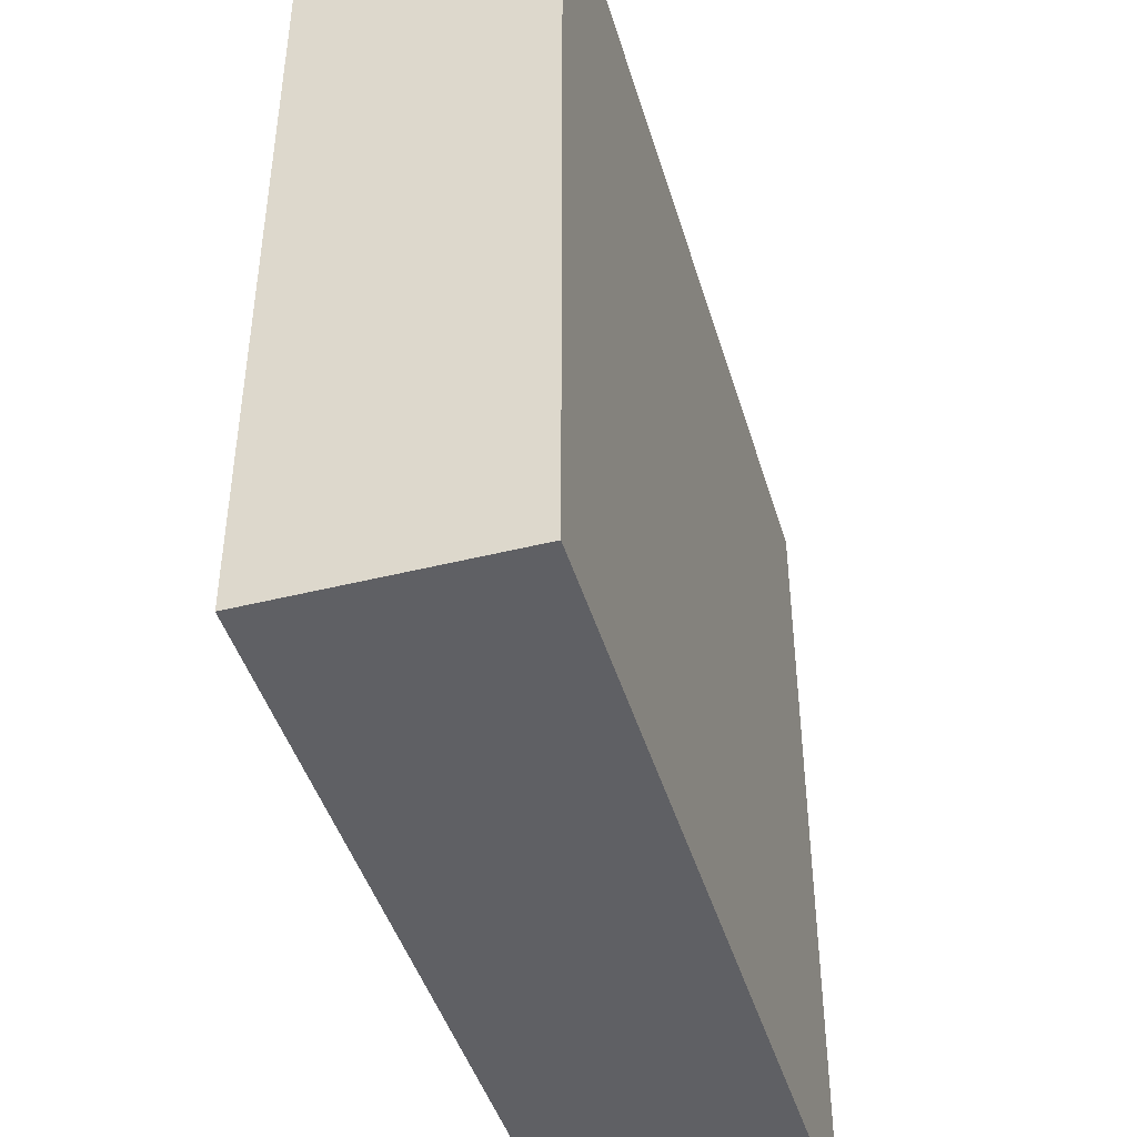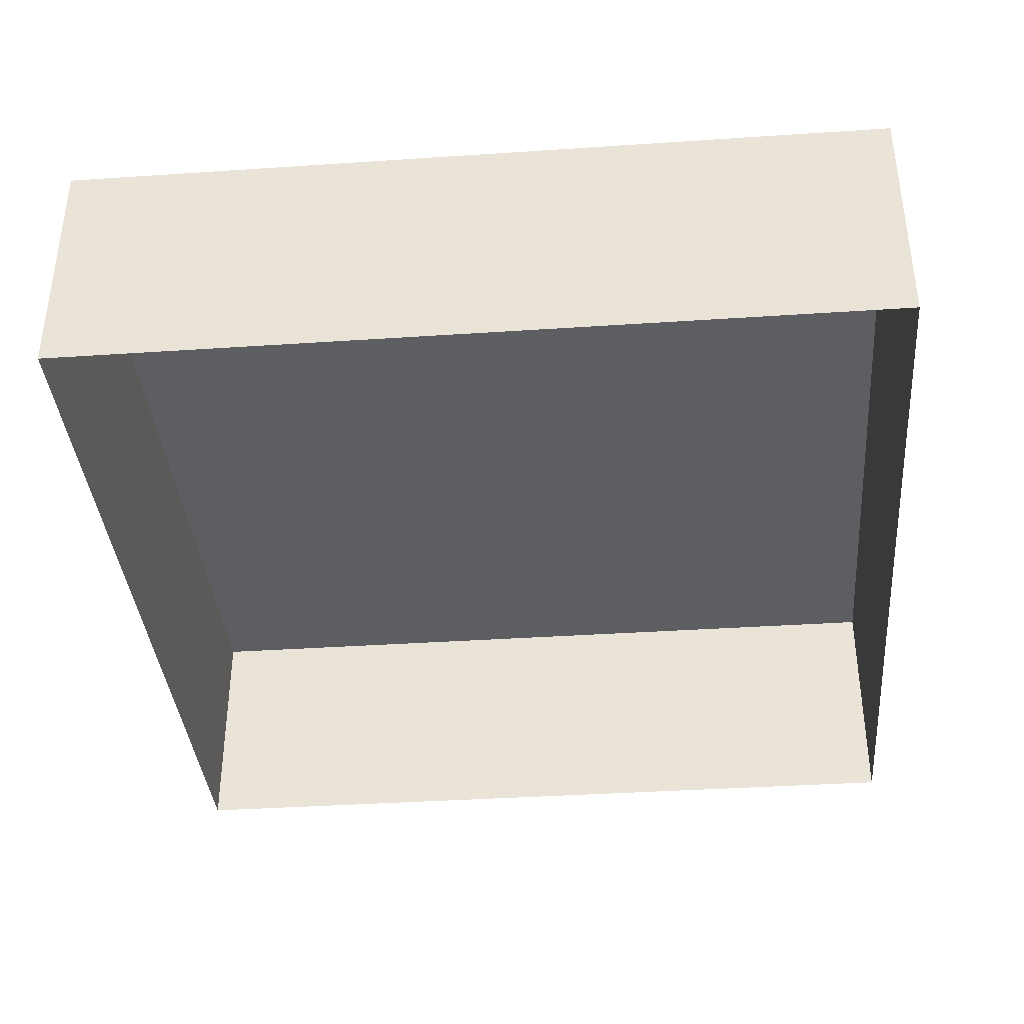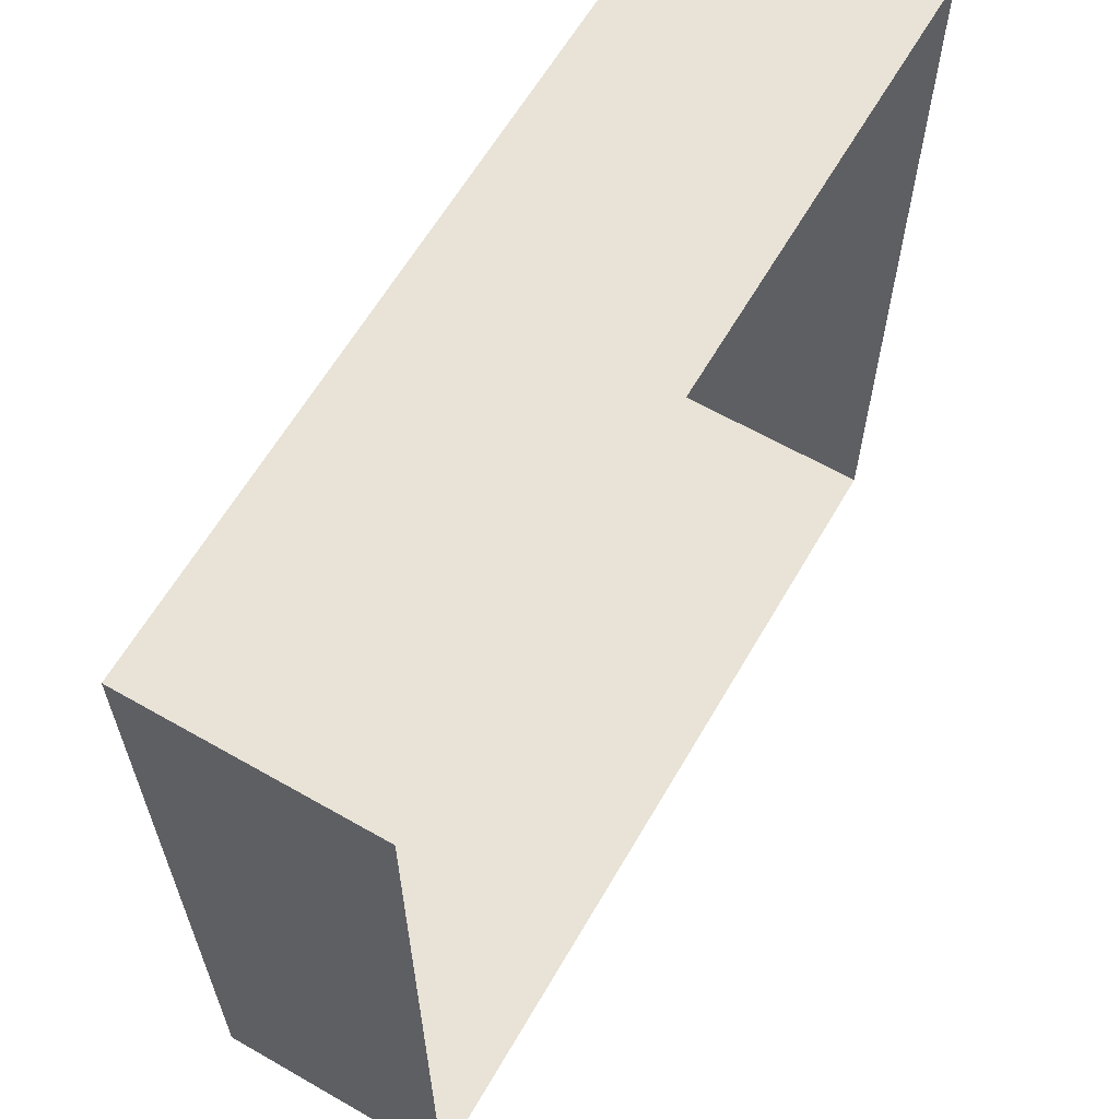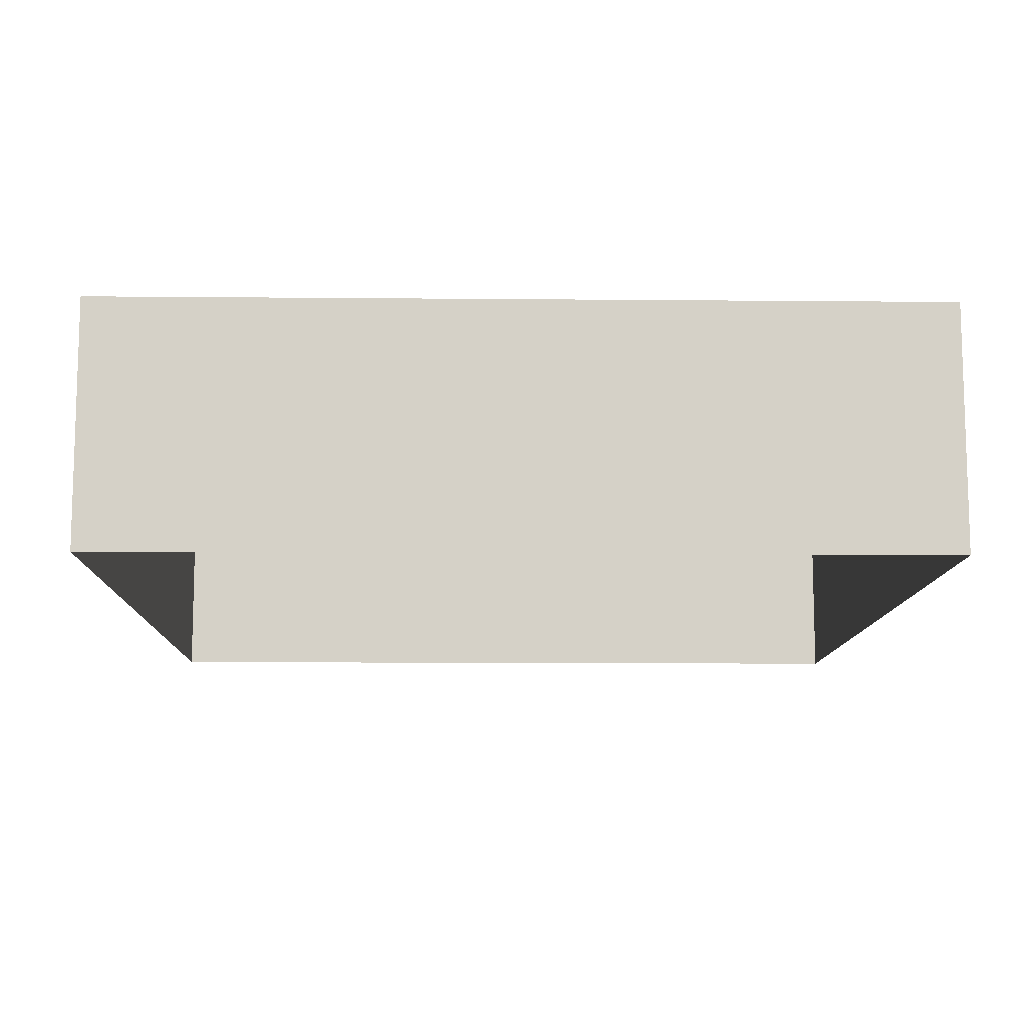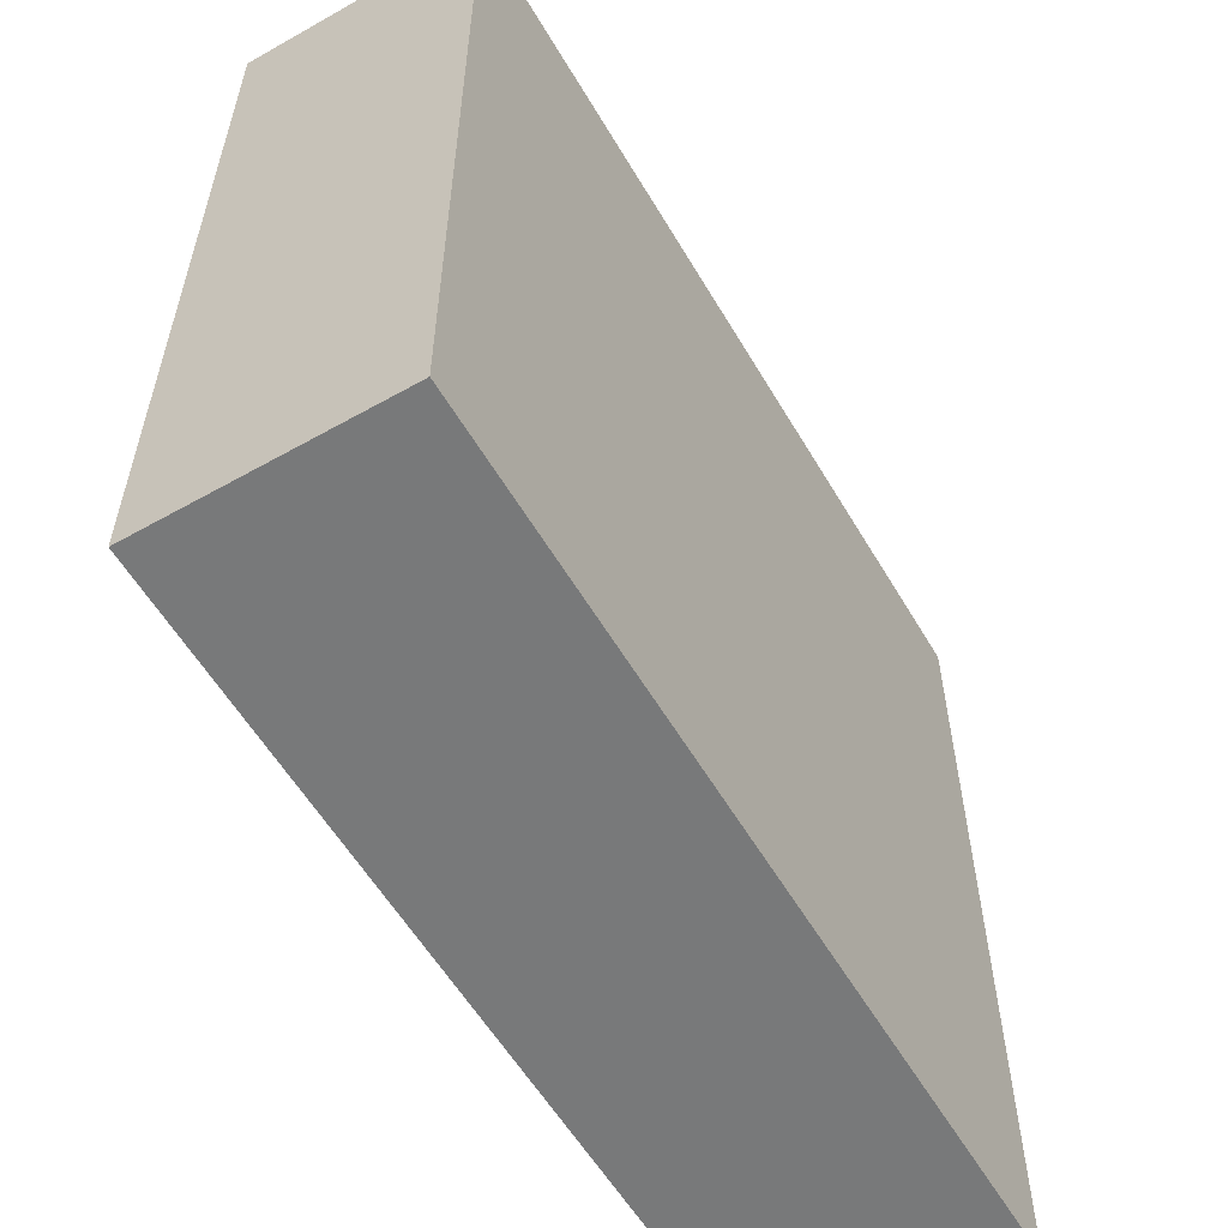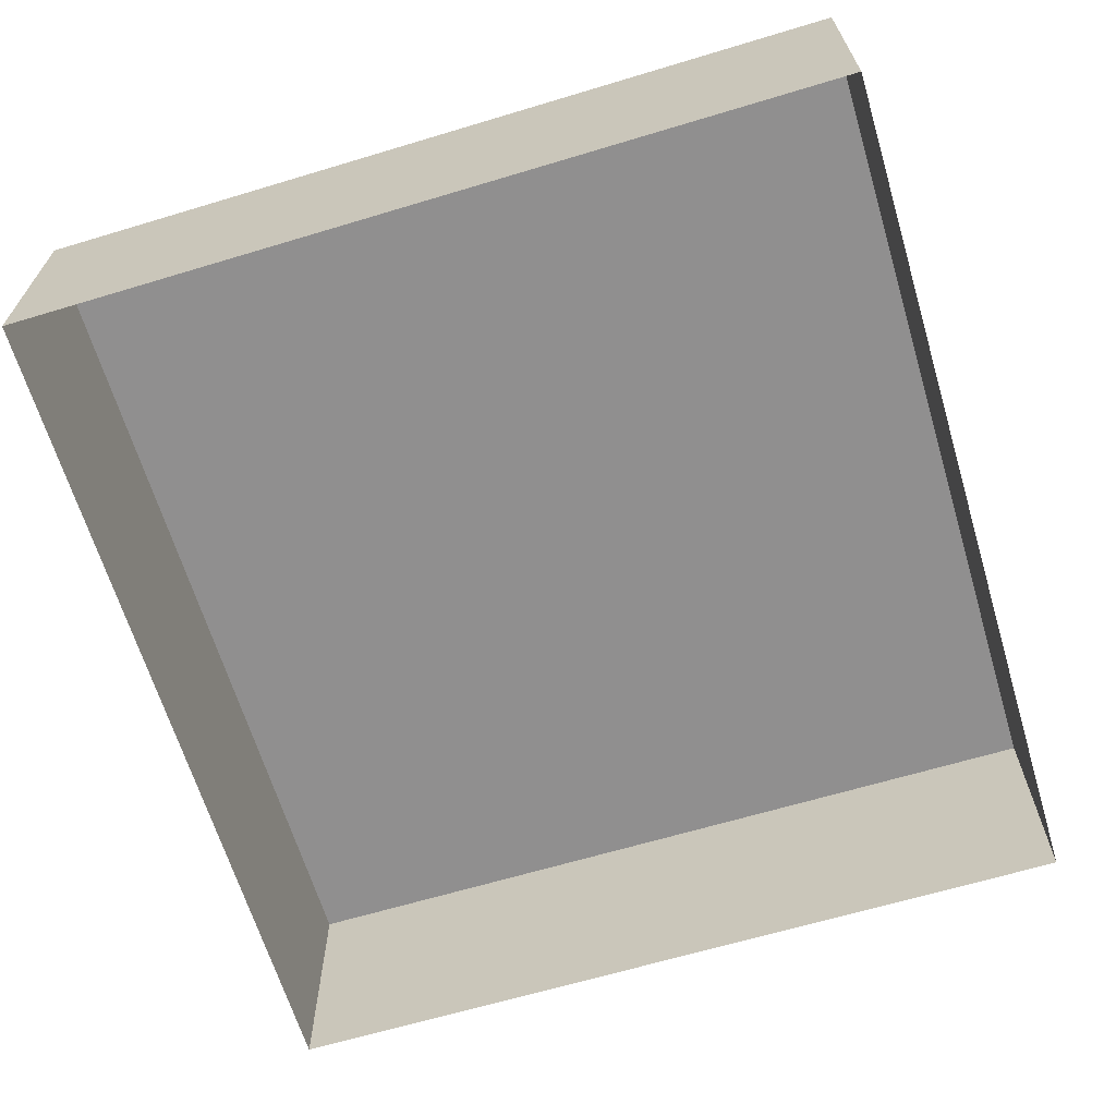
<metadata>
{"format":"obj","ext":"obj","renderer":"f3d","projection":"perspective","resolution":1024,"background":"white","views":[{"elev":-44.4,"azim":106.3,"up":"+Z"},{"elev":-37.6,"azim":-85.1,"up":"+Y"},{"elev":62.5,"azim":-59.9,"up":"+Z"},{"elev":-10.8,"azim":88.7,"up":"+Y"},{"elev":-57.7,"azim":120.3,"up":"+Z"},{"elev":-65.4,"azim":106.8,"up":"+Y"}]}
</metadata>
<code>
o #ID779
v -0.4434 0.02508 -0.1525
v -0.4434 0.005461 -0.08556
v -0.4434 0.02508 -0.08556
v -0.4434 0.005461 -0.1525
v -0.4434 0.005461 -0.1525
v -0.4434 0.02508 -0.1525
v -0.4434 0.005461 -0.08556
v -0.4434 0.02508 -0.08556
v -0.3735 0.02508 -0.08556
v -0.4434 0.005461 -0.08556
v -0.3735 0.005461 -0.08556
v -0.4434 0.02508 -0.08556
v -0.4434 0.02508 -0.08556
v -0.3735 0.02508 -0.08556
v -0.4434 0.005461 -0.08556
v -0.3735 0.005461 -0.08556
v -0.3735 0.02508 -0.08556
v -0.4434 0.02508 -0.1525
v -0.4434 0.02508 -0.08556
v -0.3735 0.02508 -0.1525
v -0.3735 0.02508 -0.1525
v -0.3735 0.02508 -0.08556
v -0.4434 0.02508 -0.1525
v -0.4434 0.02508 -0.08556
v -0.4434 0.02508 -0.1525
v -0.3735 0.005461 -0.1525
v -0.4434 0.005461 -0.1525
v -0.3735 0.02508 -0.1525
v -0.3735 0.02508 -0.1525
v -0.4434 0.02508 -0.1525
v -0.3735 0.005461 -0.1525
v -0.4434 0.005461 -0.1525
v -0.3735 0.005461 -0.1525
v -0.3735 0.02508 -0.08556
v -0.3735 0.005461 -0.08556
v -0.3735 0.02508 -0.1525
v -0.3735 0.02508 -0.1525
v -0.3735 0.005461 -0.1525
v -0.3735 0.02508 -0.08556
v -0.3735 0.005461 -0.08556
f 1 2 3
f 2 1 4
f 5 6 7
f 8 7 6
f 9 10 11
f 10 9 12
f 13 14 15
f 16 15 14
f 17 18 19
f 18 17 20
f 21 22 23
f 24 23 22
f 25 26 27
f 26 25 28
f 29 30 31
f 32 31 30
f 33 34 35
f 34 33 36
f 37 38 39
f 40 39 38

</code>
